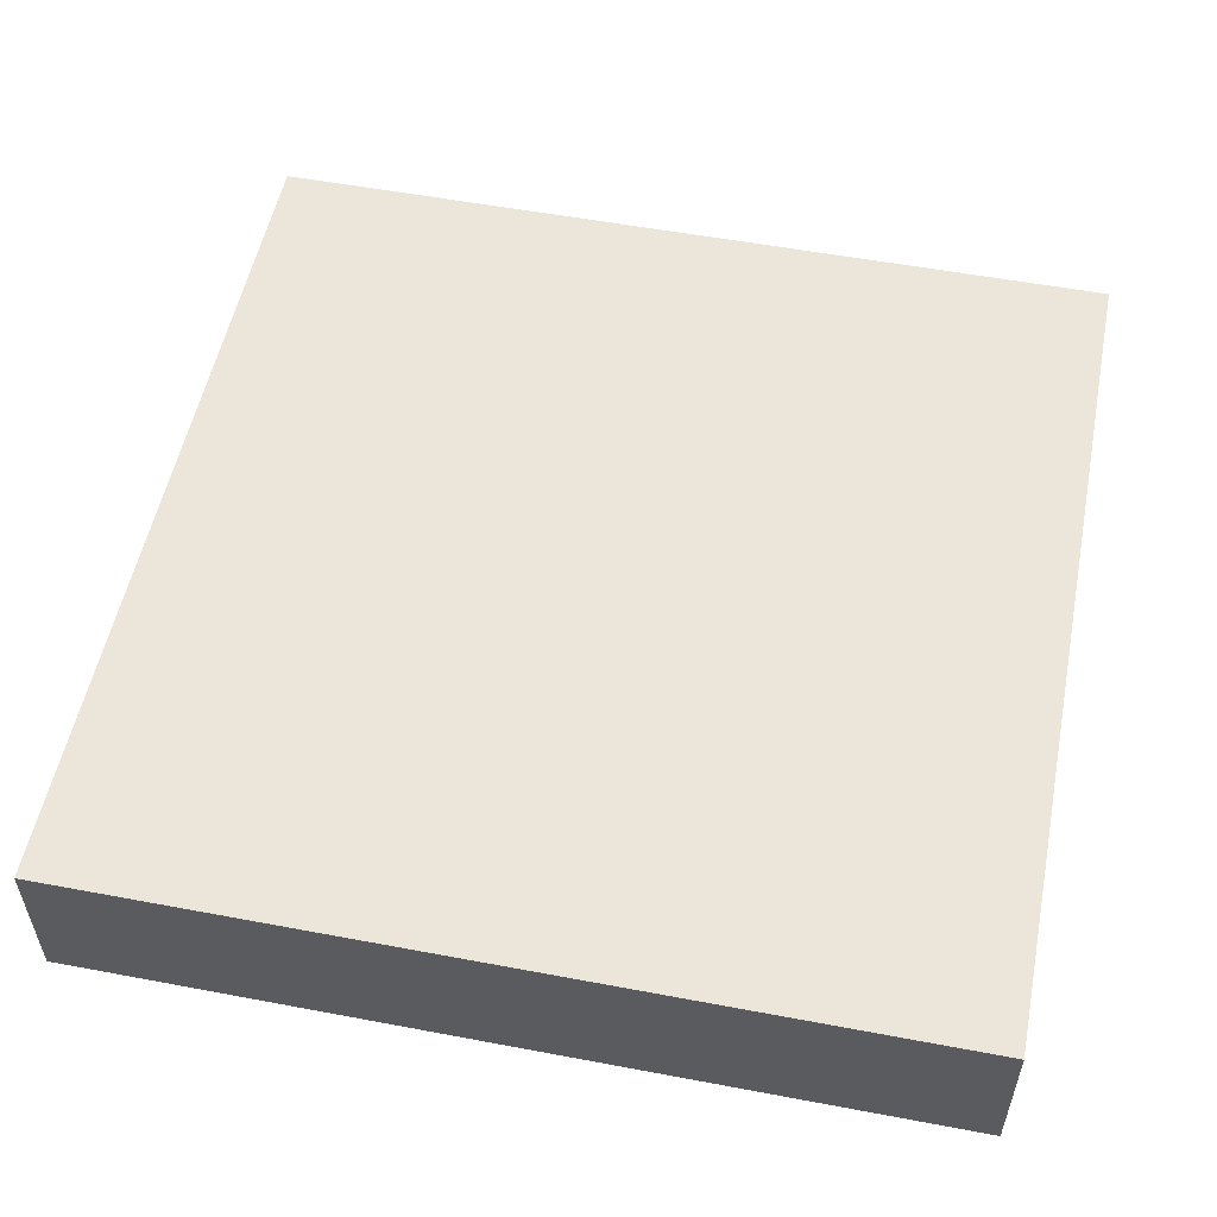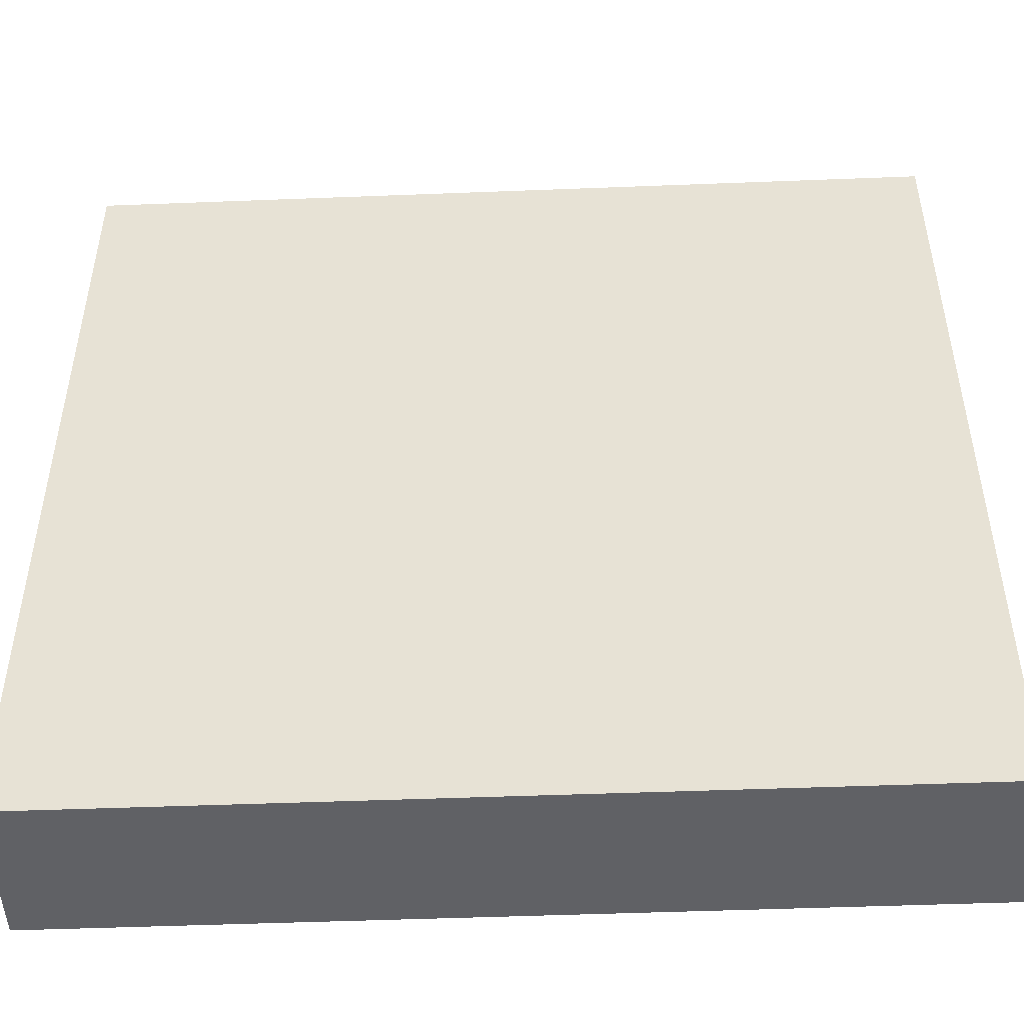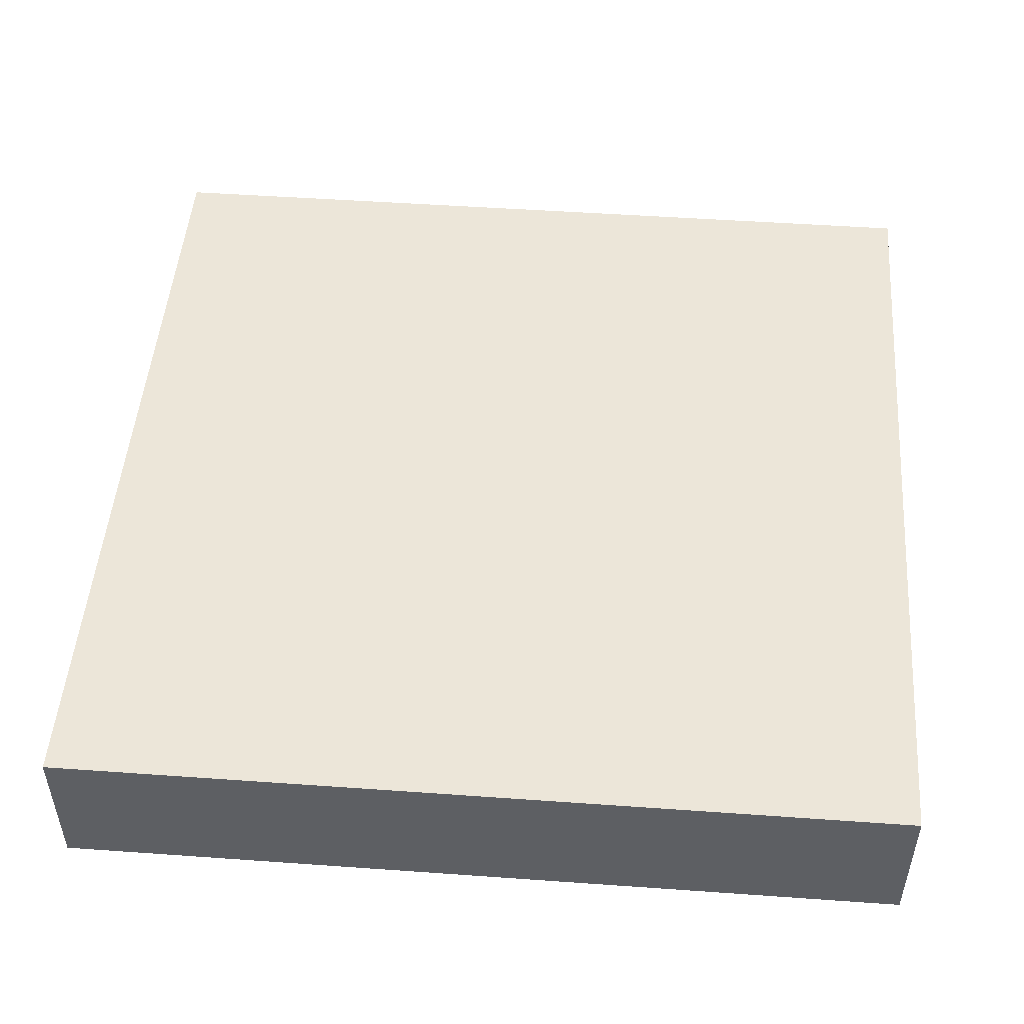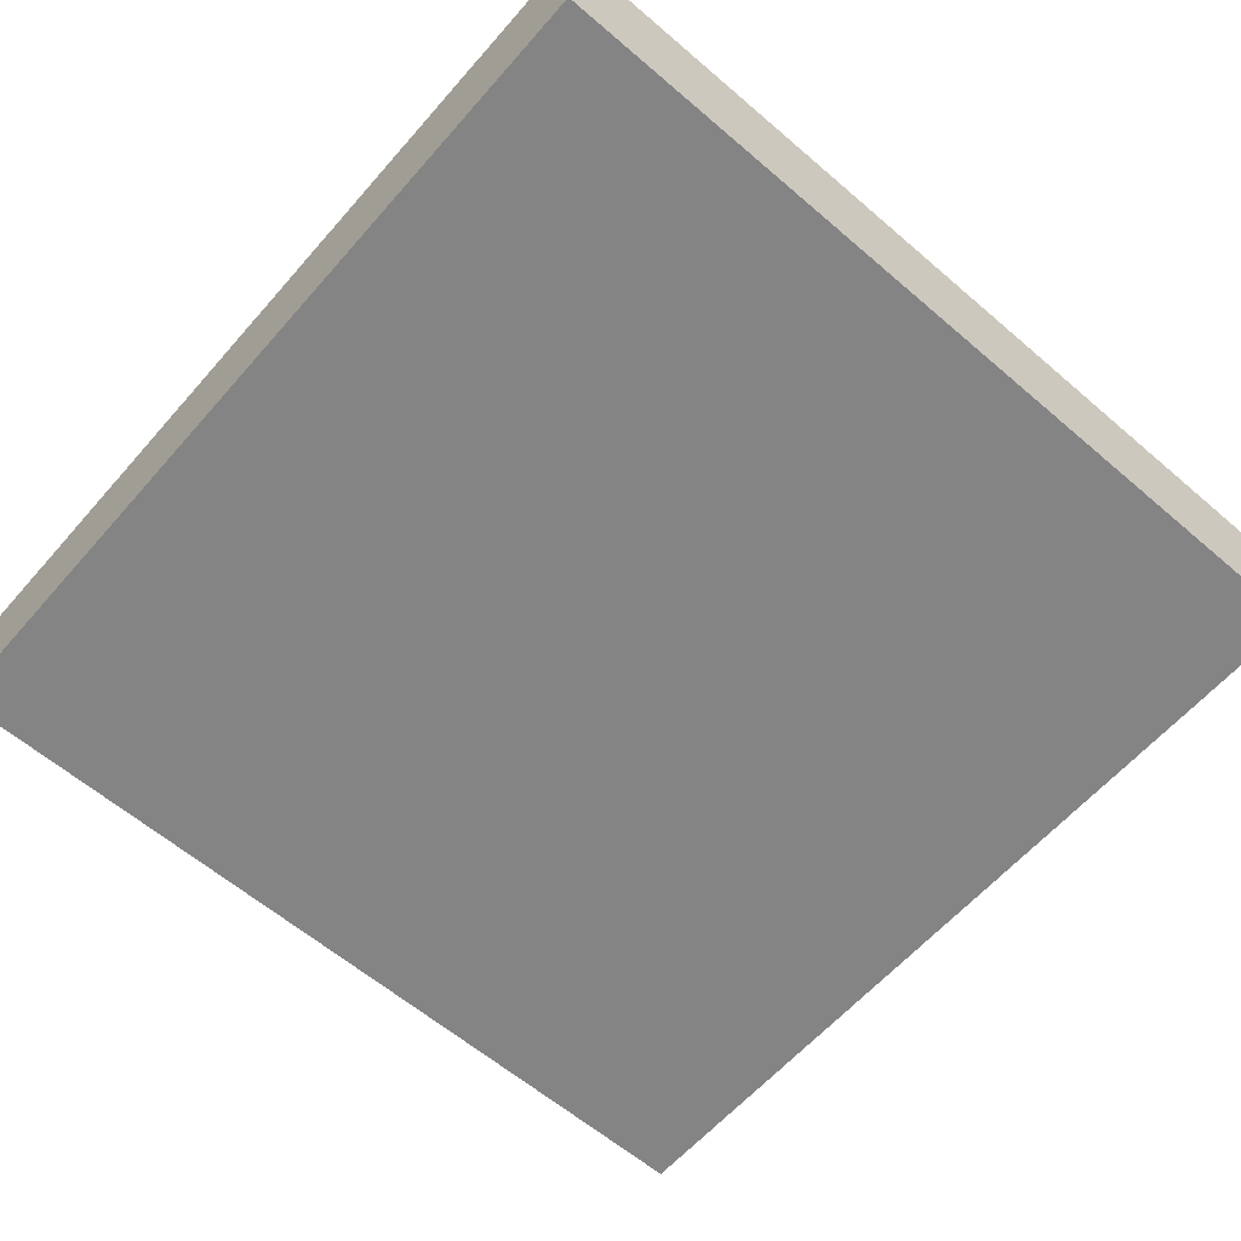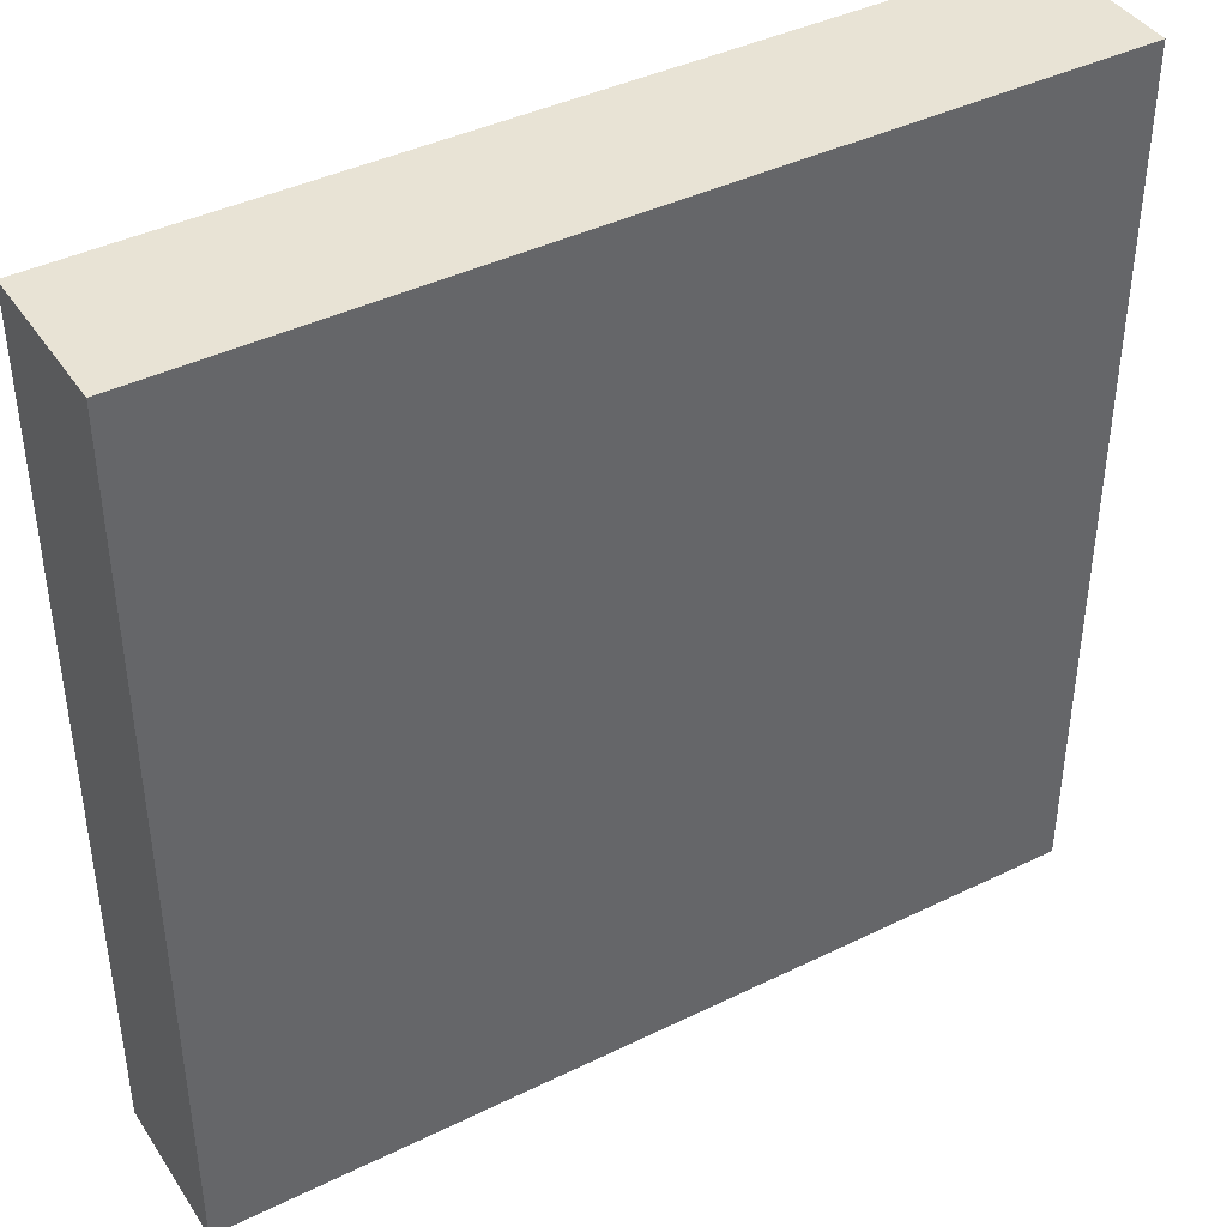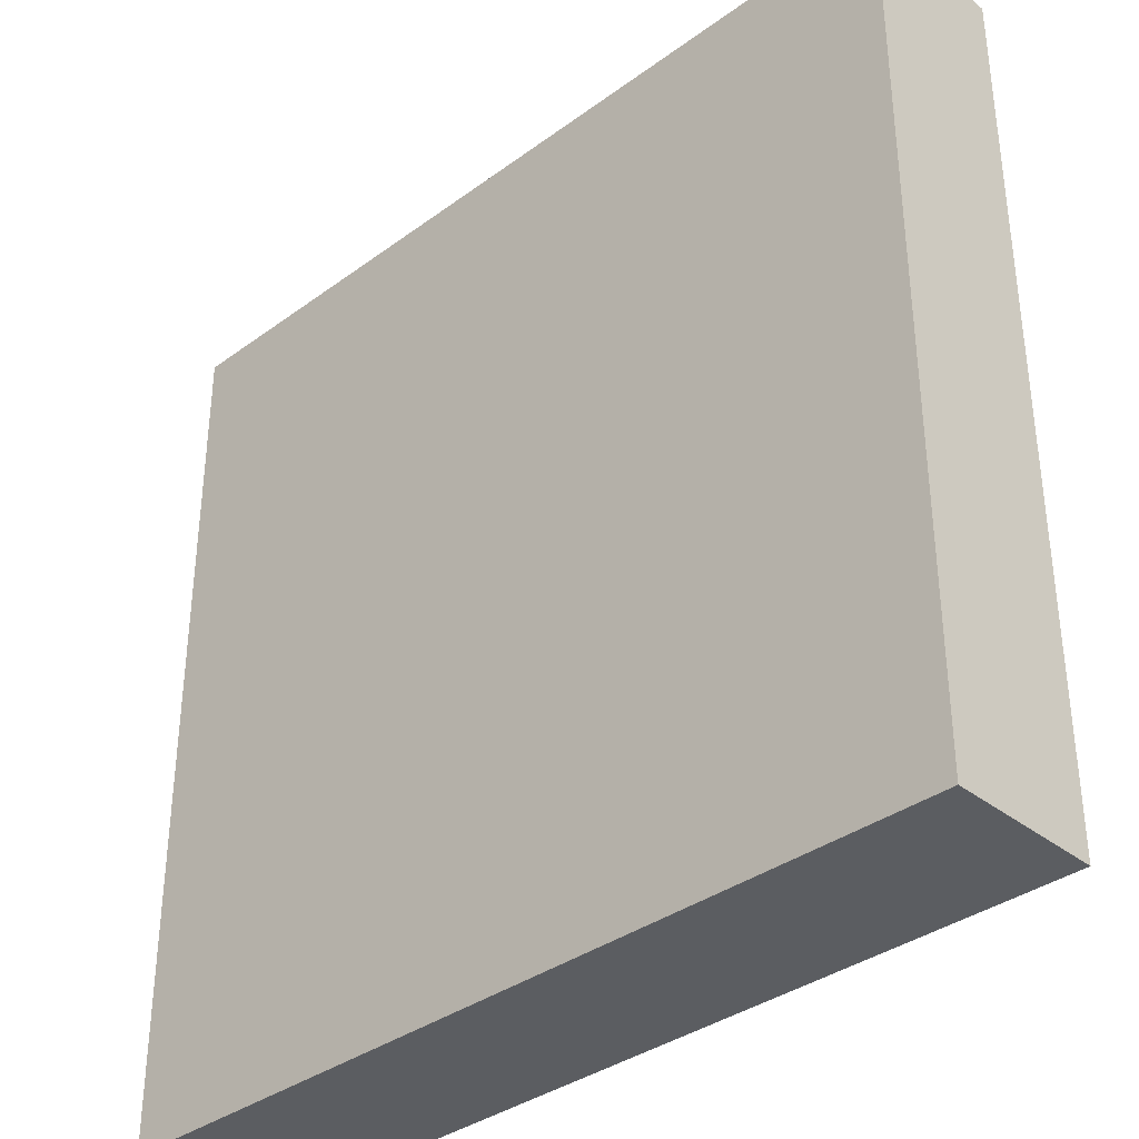
<metadata>
{"format":"obj","ext":"obj","renderer":"f3d","projection":"perspective","resolution":1024,"background":"white","views":[{"elev":54.2,"azim":11.3,"up":"+Y"},{"elev":-48.5,"azim":-177.5,"up":"+Z"},{"elev":49.5,"azim":-175.5,"up":"+Y"},{"elev":-61.3,"azim":138.9,"up":"+Y"},{"elev":41.3,"azim":-30.7,"up":"+Z"},{"elev":-35.8,"azim":43.9,"up":"+Z"}]}
</metadata>
<code>
g grass_v2
v -20 0 20
v -20 0 -20
v -20 7 20
v -20 7 -20
v 20 0 20
v 20 0 -20
v 20 7 20
v 20 7 -20
v -20 0 20
v -20 7 20
v 20 0 20
v 20 7 20
v -20 0 -20
v -20 7 -20
v 20 0 -20
v 20 7 -20
v -20 0 20
v 20 0 20
v -20 0 -20
v 20 0 -20
v -20 7 20
v 20 7 20
v -20 7 -20
v 20 7 -20
f 3 2 1
f 4 2 3
f 5 6 7
f 7 6 8
f 11 10 9
f 12 10 11
f 13 14 15
f 15 14 16
f 19 18 17
f 20 18 19
f 21 22 23
f 23 22 24

</code>
